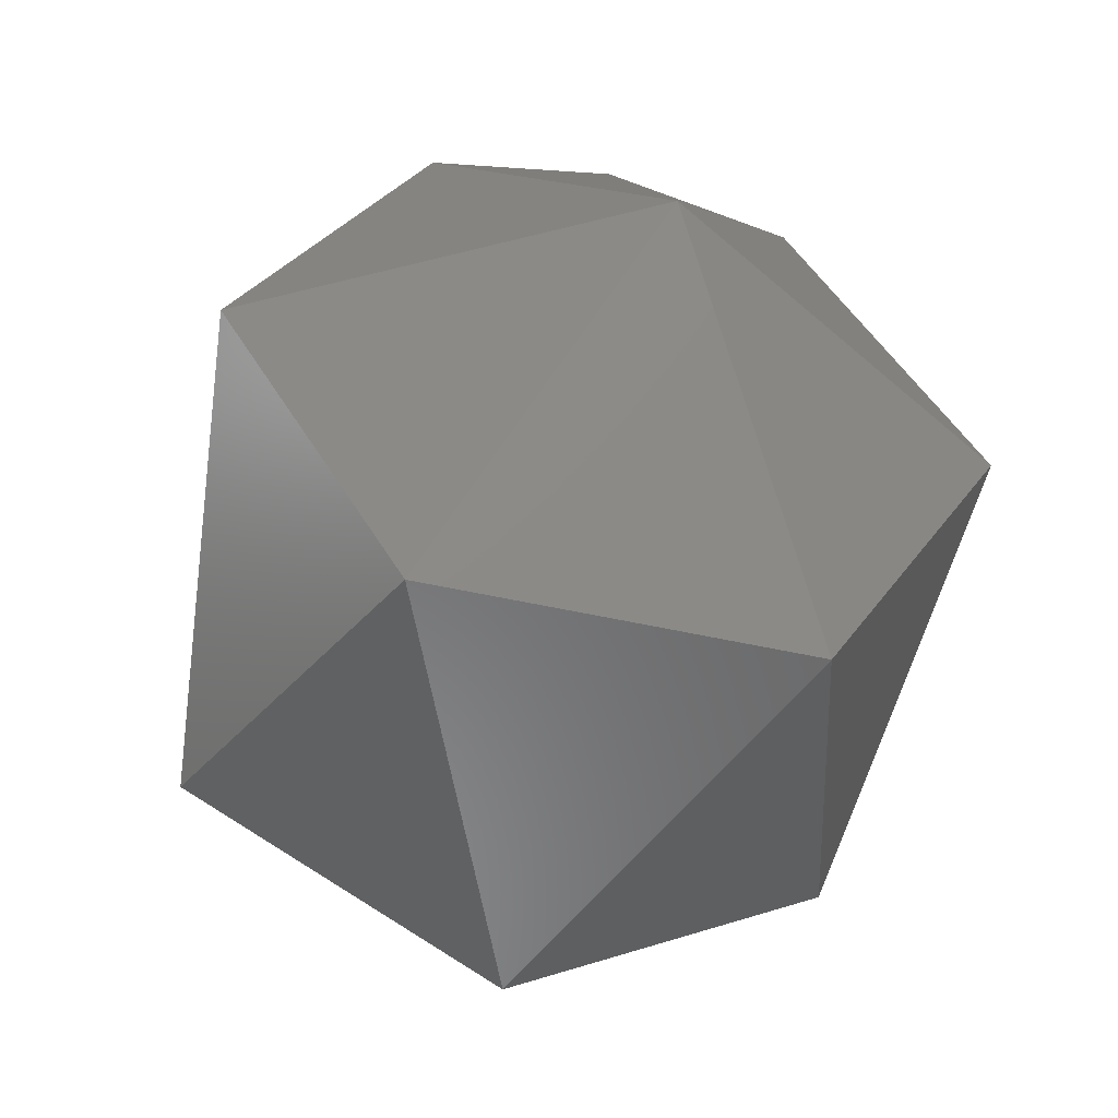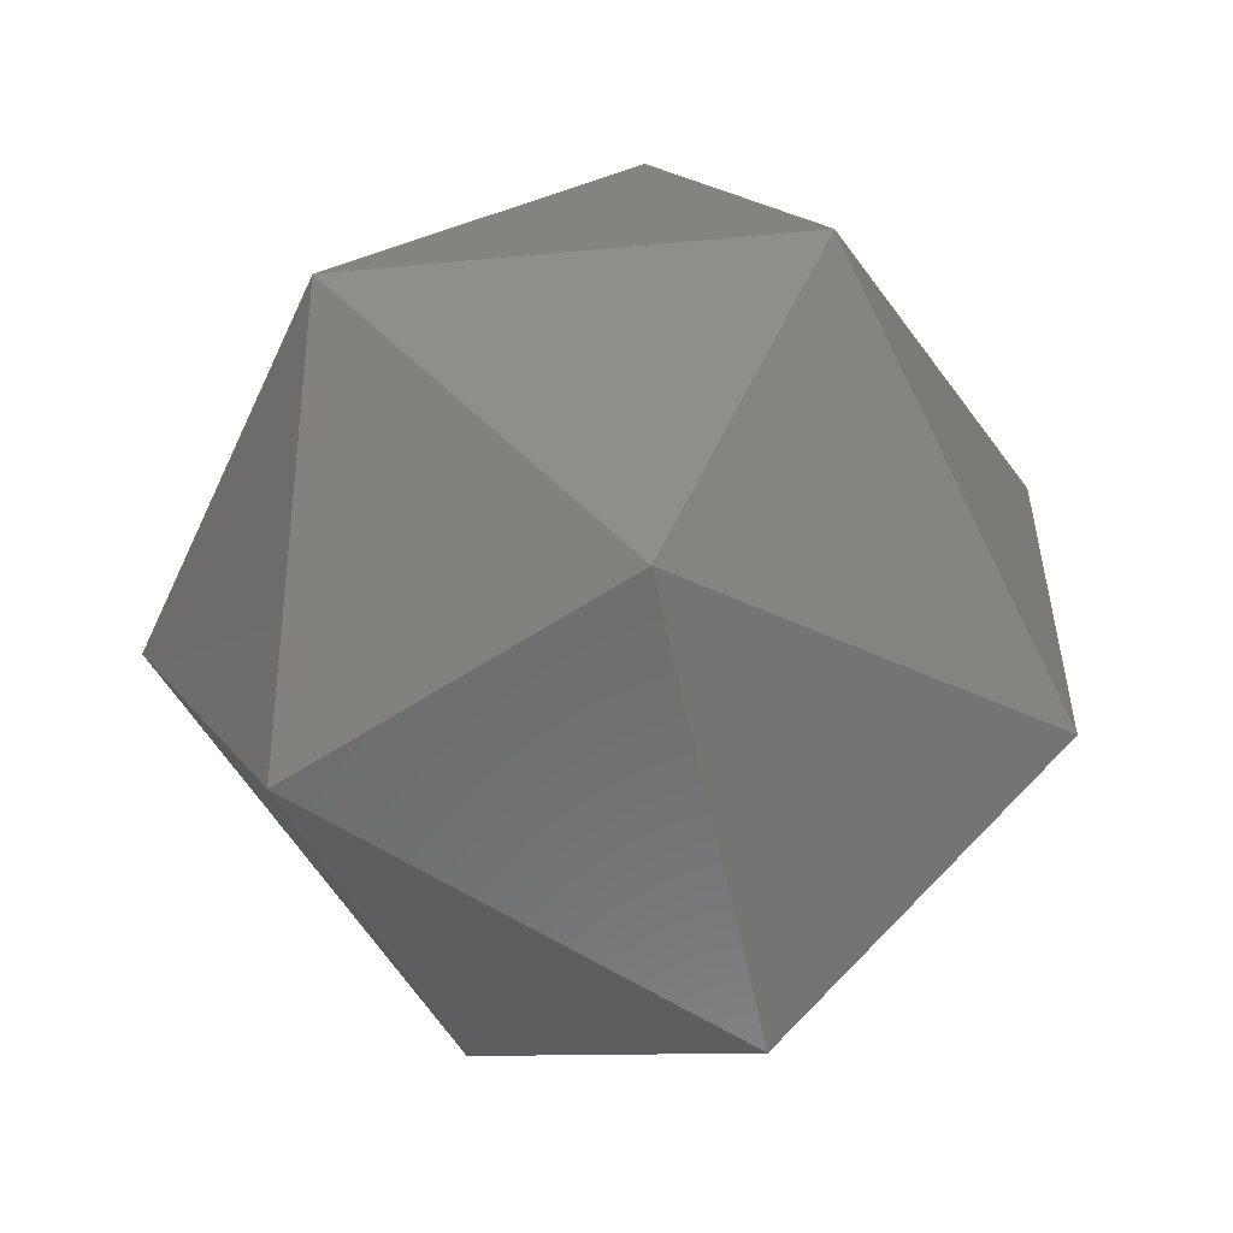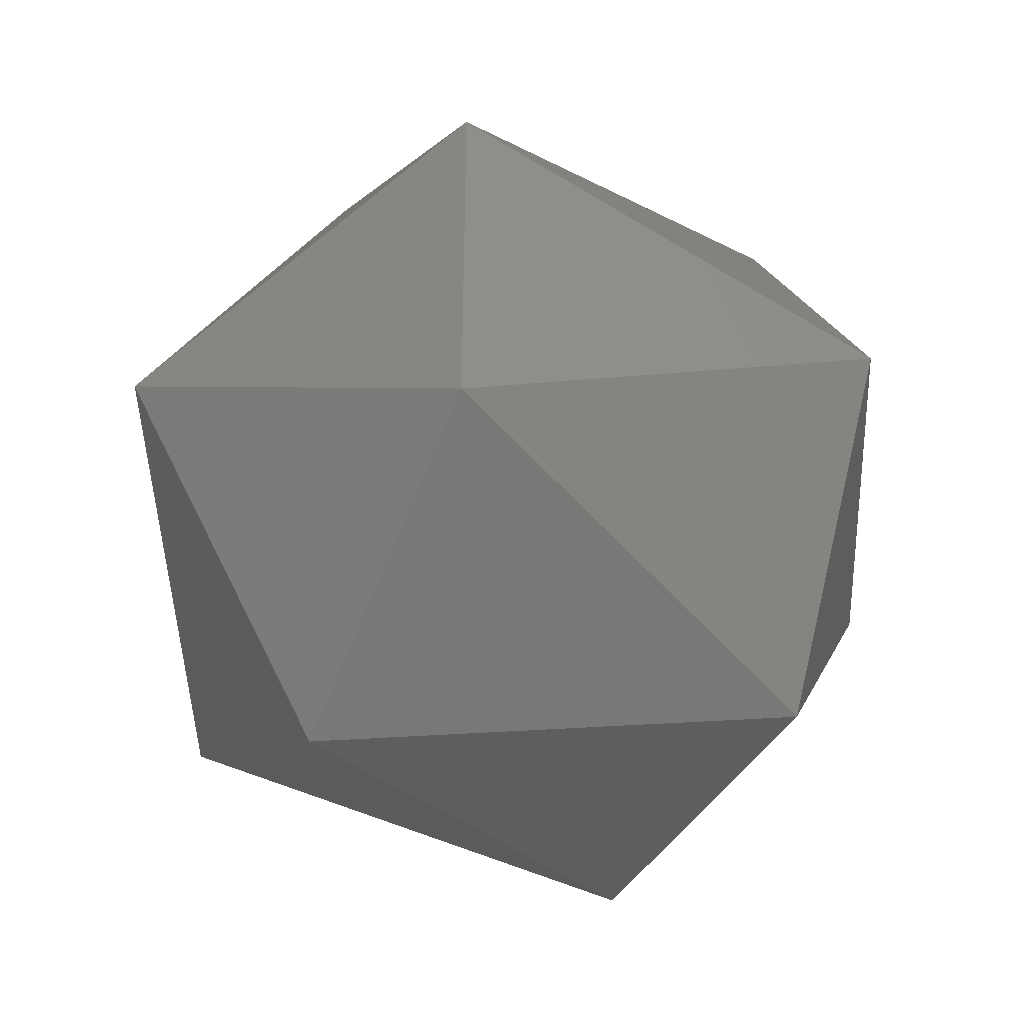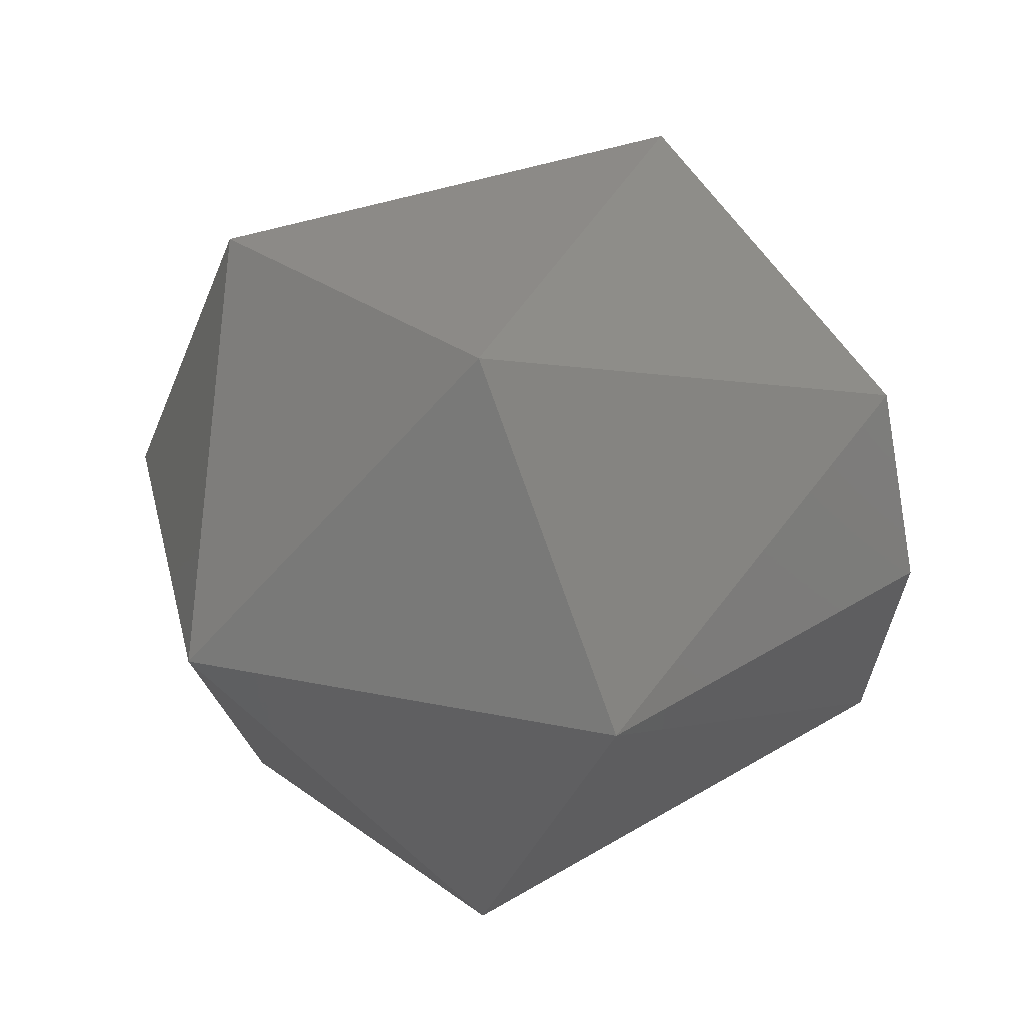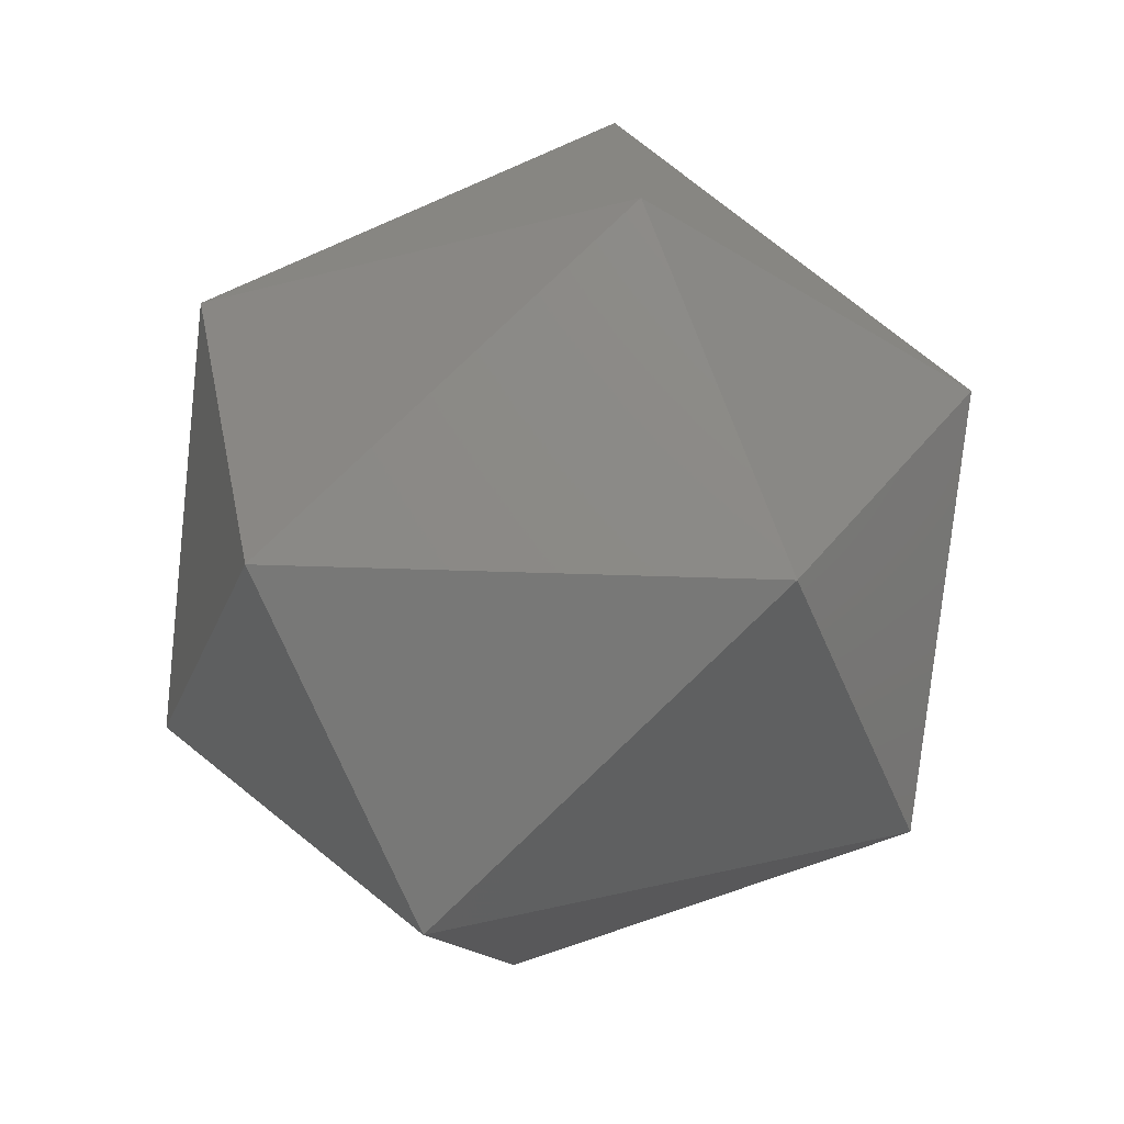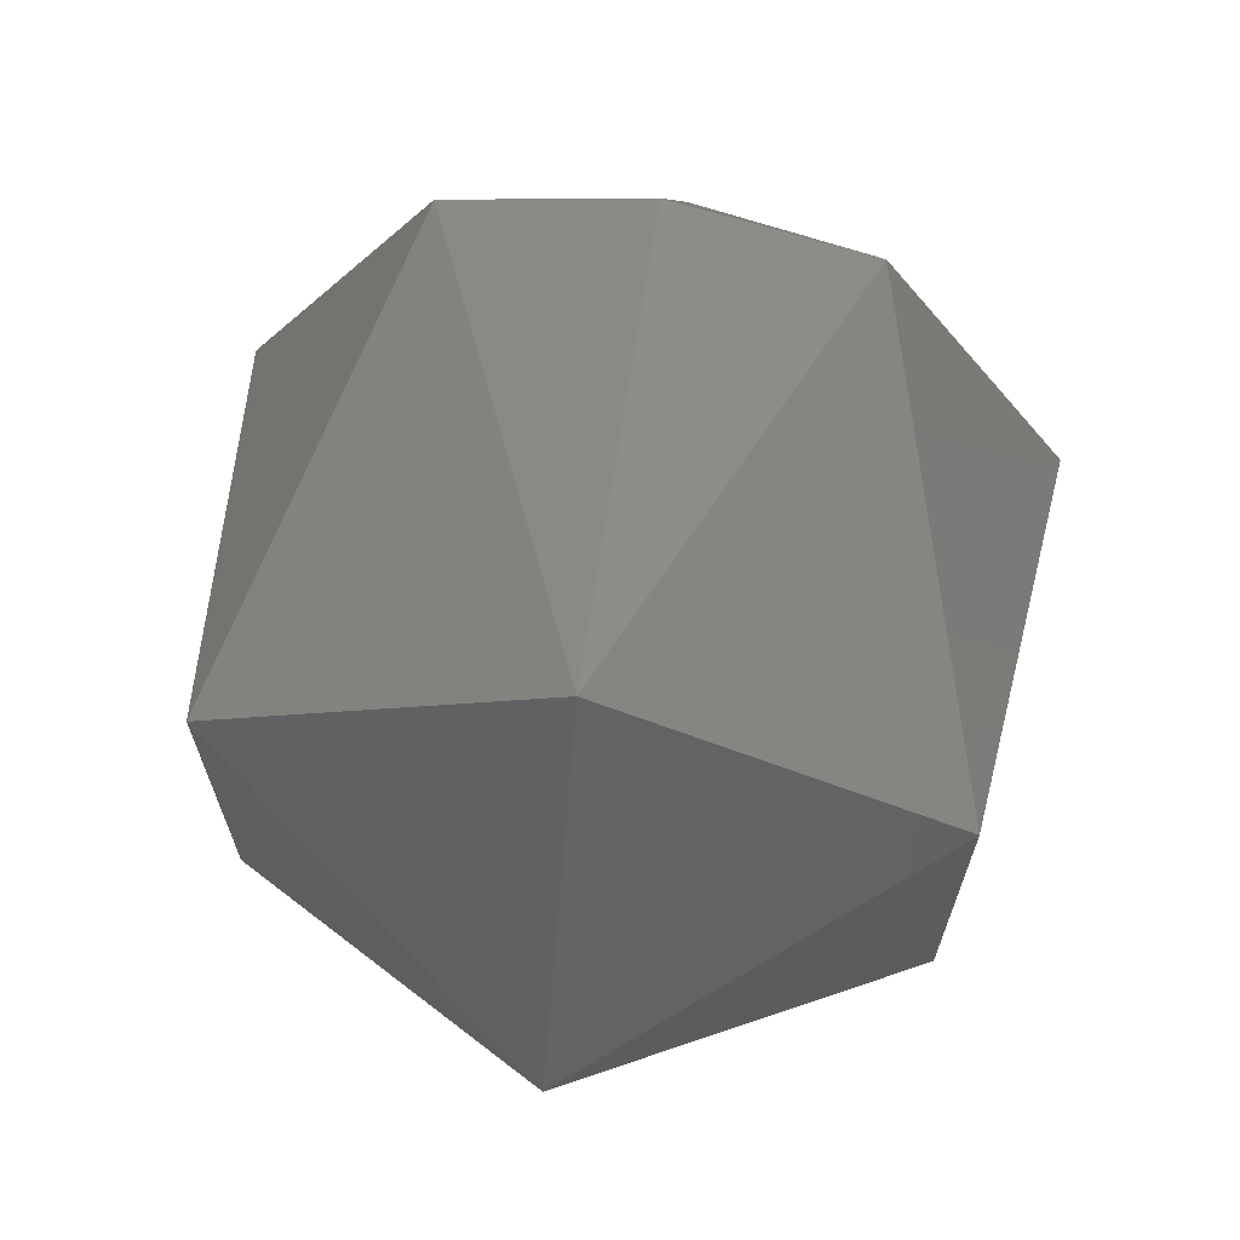
<metadata>
{"format":"stl","ext":"stl","renderer":"f3d","projection":"perspective","resolution":1024,"background":"white","views":[{"elev":-49.4,"azim":-104.1,"up":"+Y"},{"elev":-53.8,"azim":-54.4,"up":"+Y"},{"elev":-41.0,"azim":-26.9,"up":"+Z"},{"elev":29.7,"azim":137.0,"up":"+Z"},{"elev":-74.8,"azim":-156.6,"up":"+Z"},{"elev":67.9,"azim":98.6,"up":"+Y"}]}
</metadata>
<code>
# stl→obj: 15 verts, 28 faces
v 0.2025 -0.294 0.8554
v 0.2045 -0.2938 0.8546
v 0.2025 -0.2938 0.8546
v 0.2015 -0.2955 0.8546
v 0.2025 -0.2955 0.8563
v 0.2025 -0.297 0.8554
v 0.2025 -0.297 0.8537
v 0.2045 -0.2946 0.8561
v 0.2055 -0.2955 0.8546
v 0.2025 -0.2955 0.8529
v 0.2045 -0.2964 0.8561
v 0.2025 -0.294 0.8537
v 0.2045 -0.2972 0.8546
v 0.2045 -0.2964 0.8531
v 0.2045 -0.2946 0.8531
f 1 2 3
f 1 3 4
f 5 1 4
f 6 5 4
f 7 4 4
f 7 6 4
f 8 9 2
f 8 1 5
f 8 2 1
f 10 7 4
f 11 5 6
f 11 8 5
f 11 9 8
f 12 3 2
f 12 4 3
f 12 10 4
f 13 9 9
f 13 11 6
f 13 6 7
f 13 9 11
f 14 7 10
f 14 9 13
f 14 13 7
f 15 2 9
f 15 9 14
f 15 12 2
f 15 10 12
f 15 14 10

</code>
